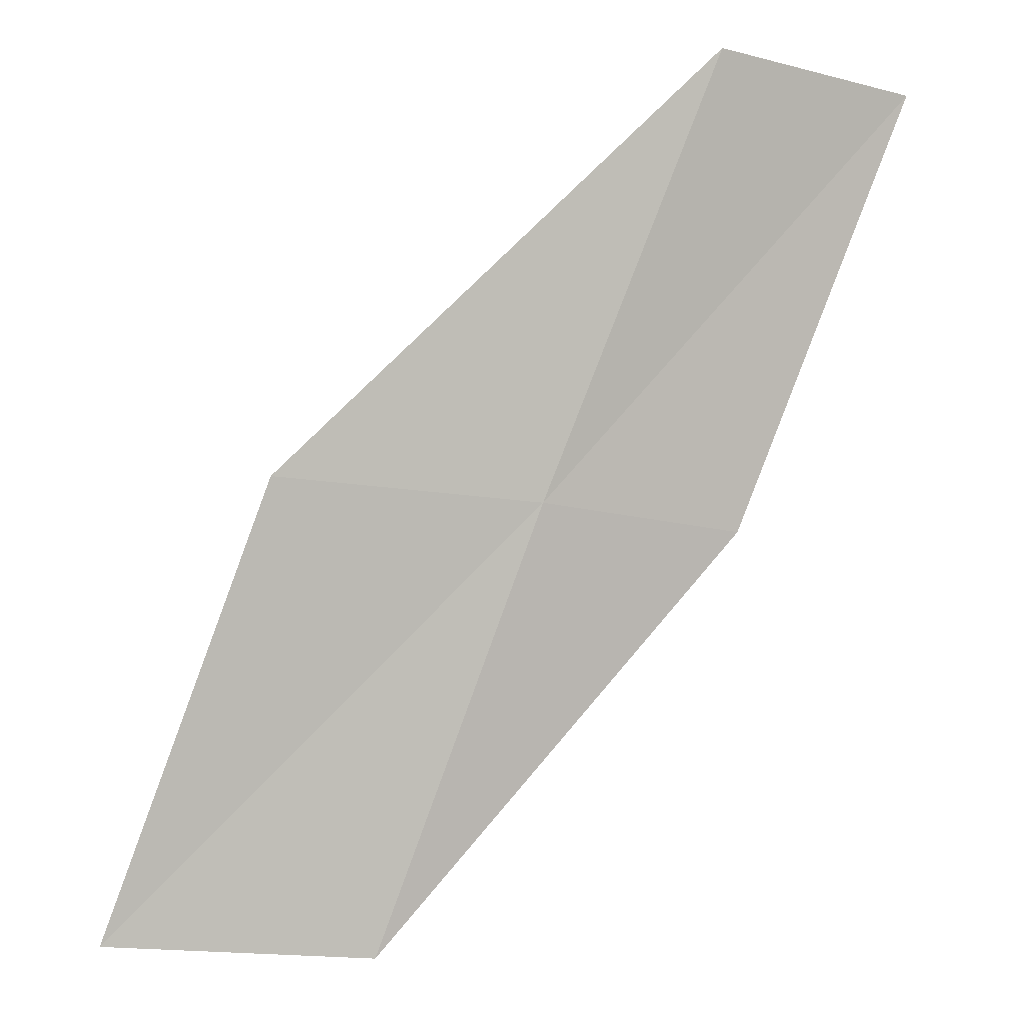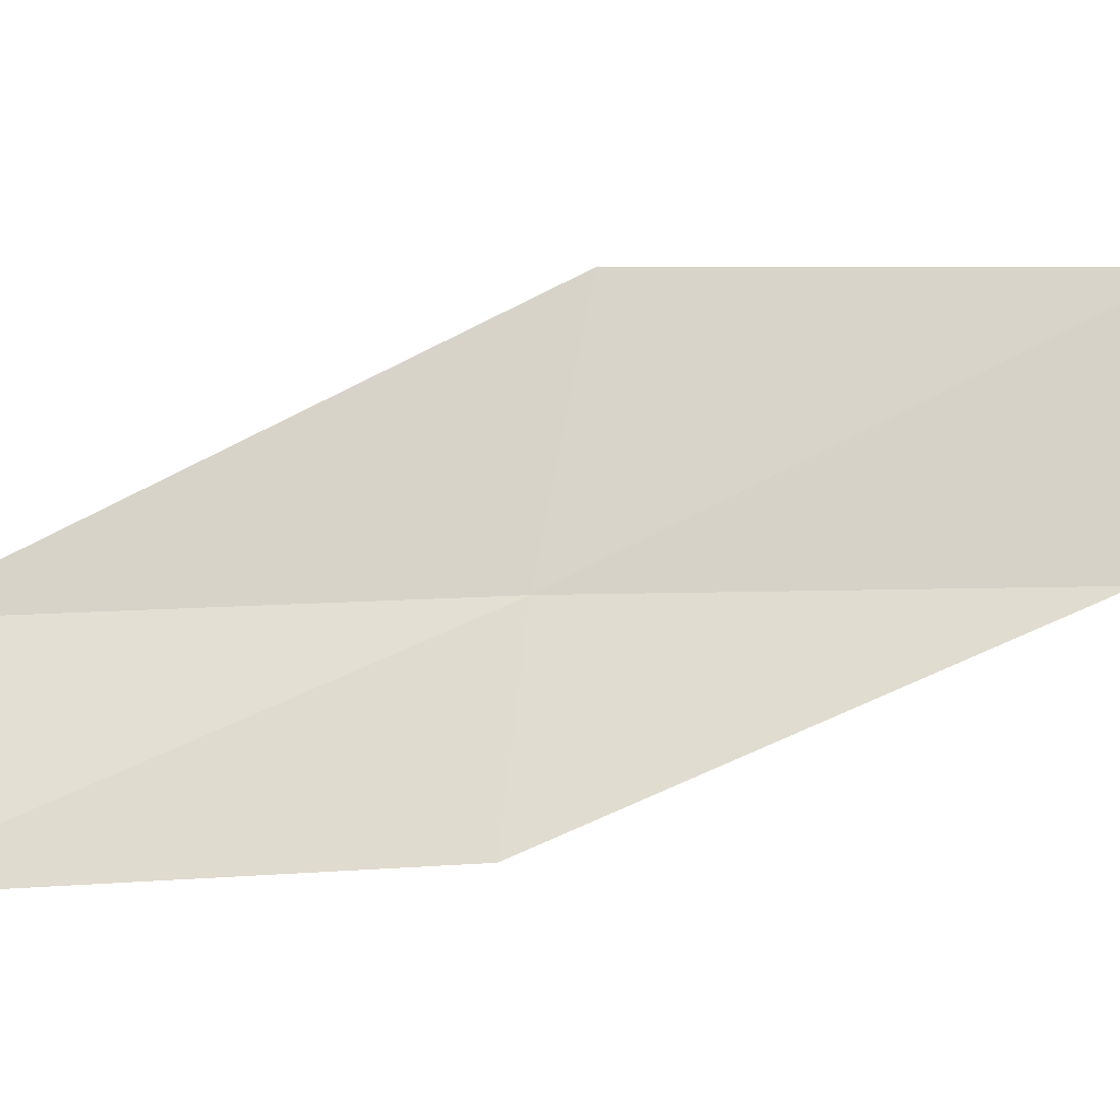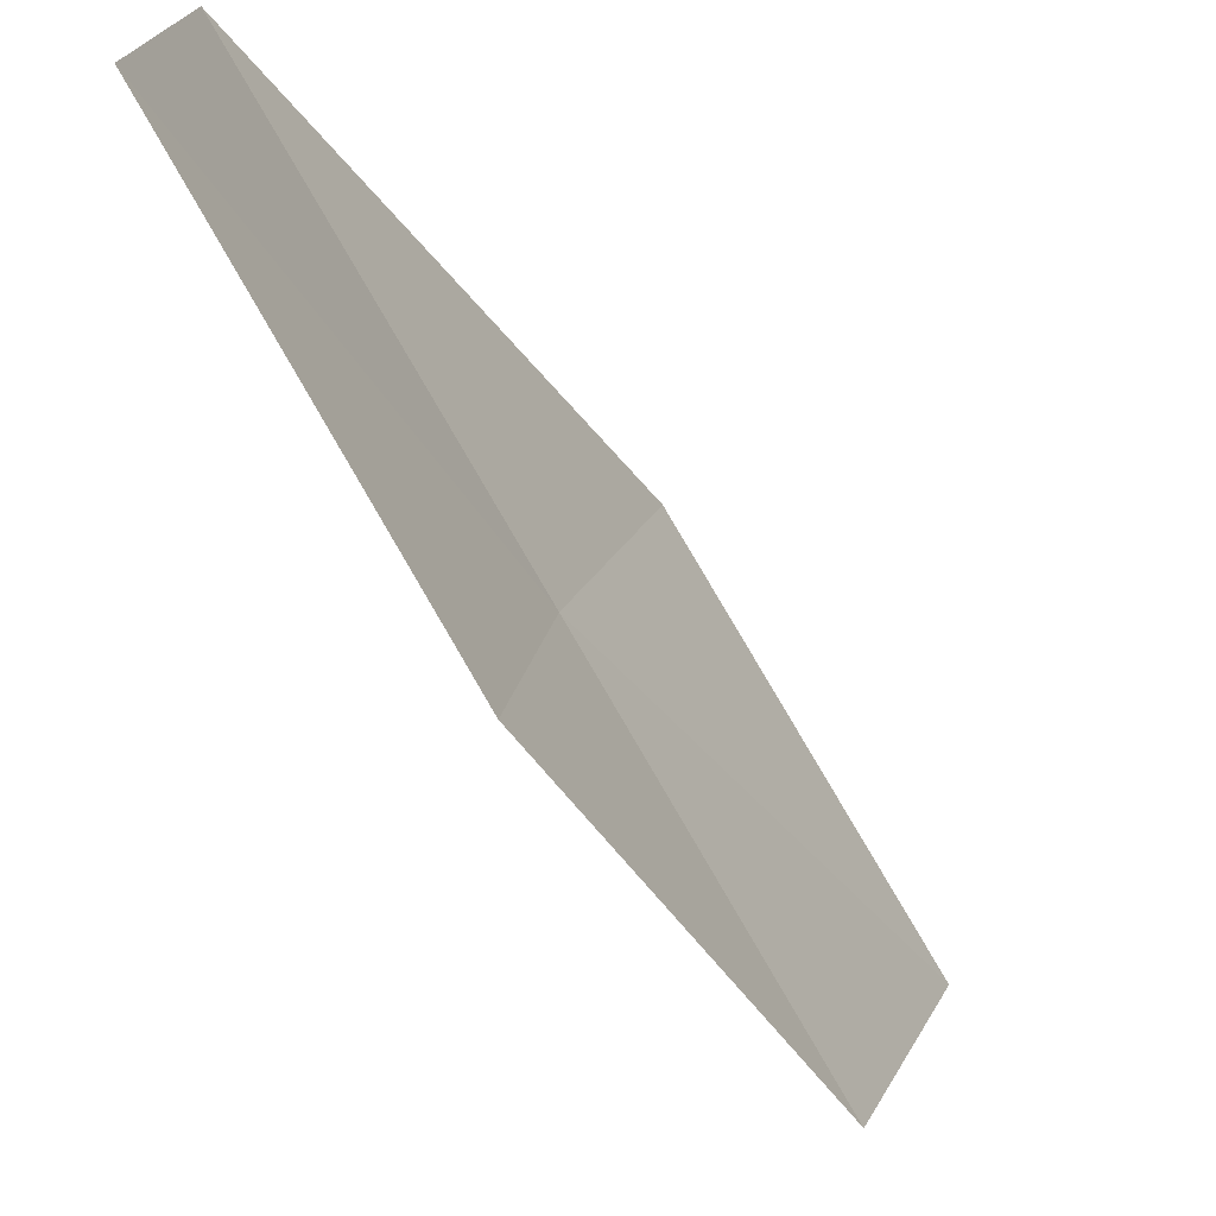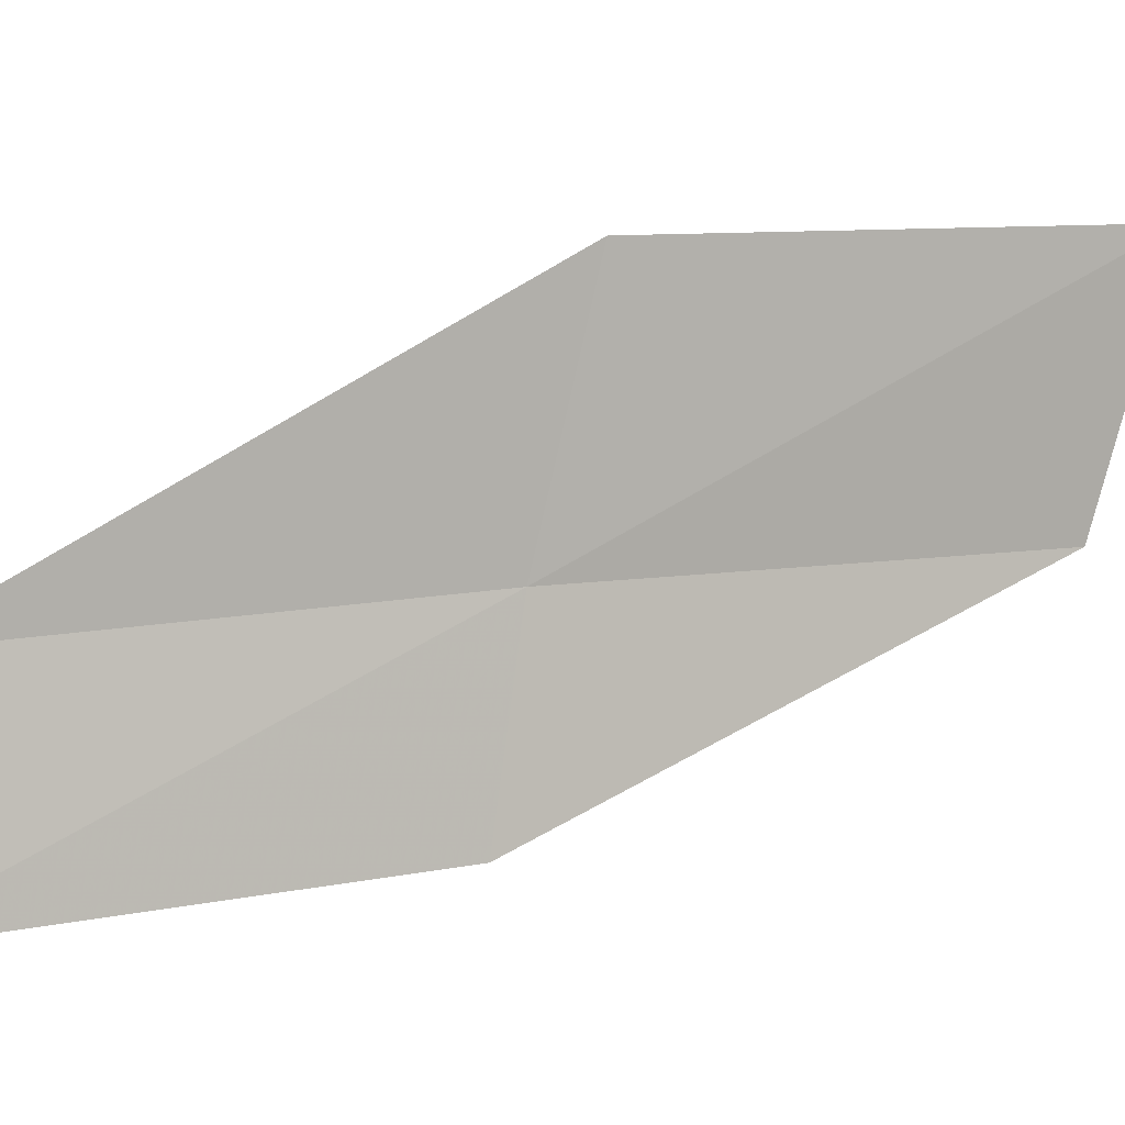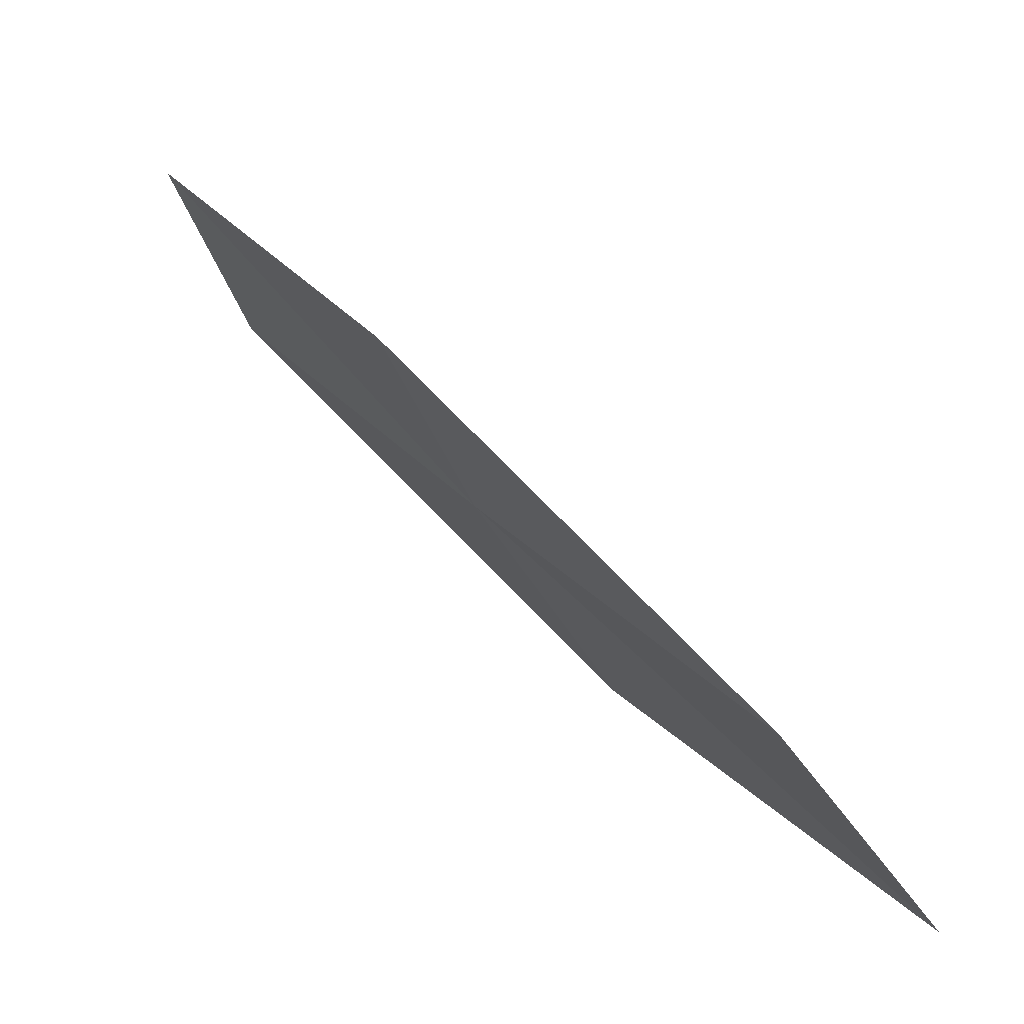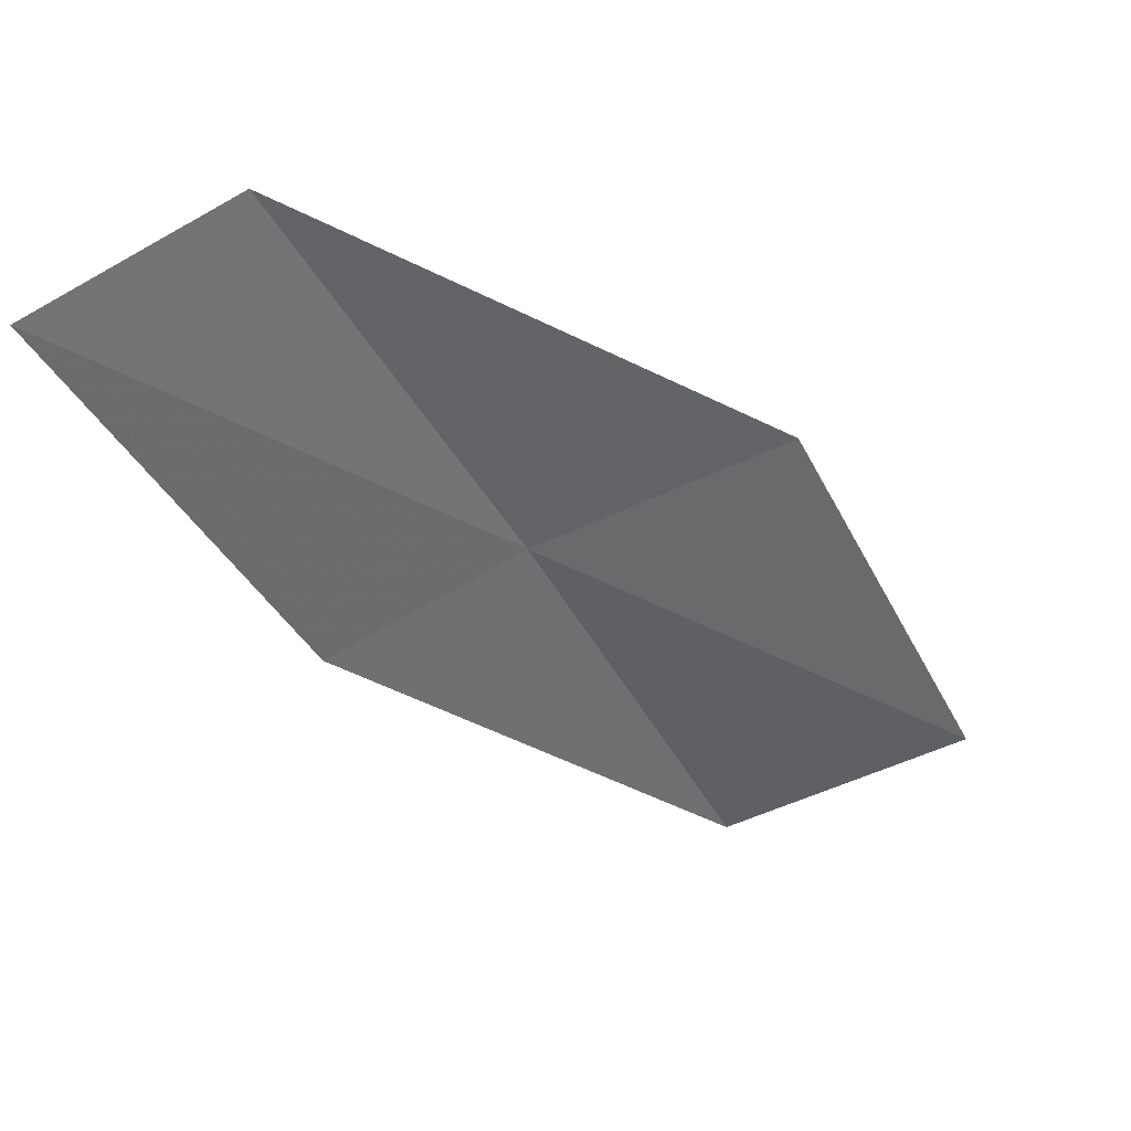
<metadata>
{"format":"obj","ext":"obj","renderer":"f3d","projection":"perspective","resolution":1024,"background":"white","views":[{"elev":-25.3,"azim":-119.0,"up":"+Z"},{"elev":-28.5,"azim":48.6,"up":"+Y"},{"elev":-70.3,"azim":-4.8,"up":"+Y"},{"elev":-5.4,"azim":37.0,"up":"+Y"},{"elev":-57.9,"azim":16.0,"up":"+Z"},{"elev":72.0,"azim":50.4,"up":"+Z"}]}
</metadata>
<code>
v -5.079 24.29 6
v -3.361 25.78 4
v -4.706 25.57 6
v -3.801 24.52 4
v -5.254 23.27 6
v -6.343 23.99 8
v -6.464 22.96 8
f 1 3 2
f 1 2 4
f 1 4 5
f 1 6 3
f 1 7 6
f 1 5 7

</code>
